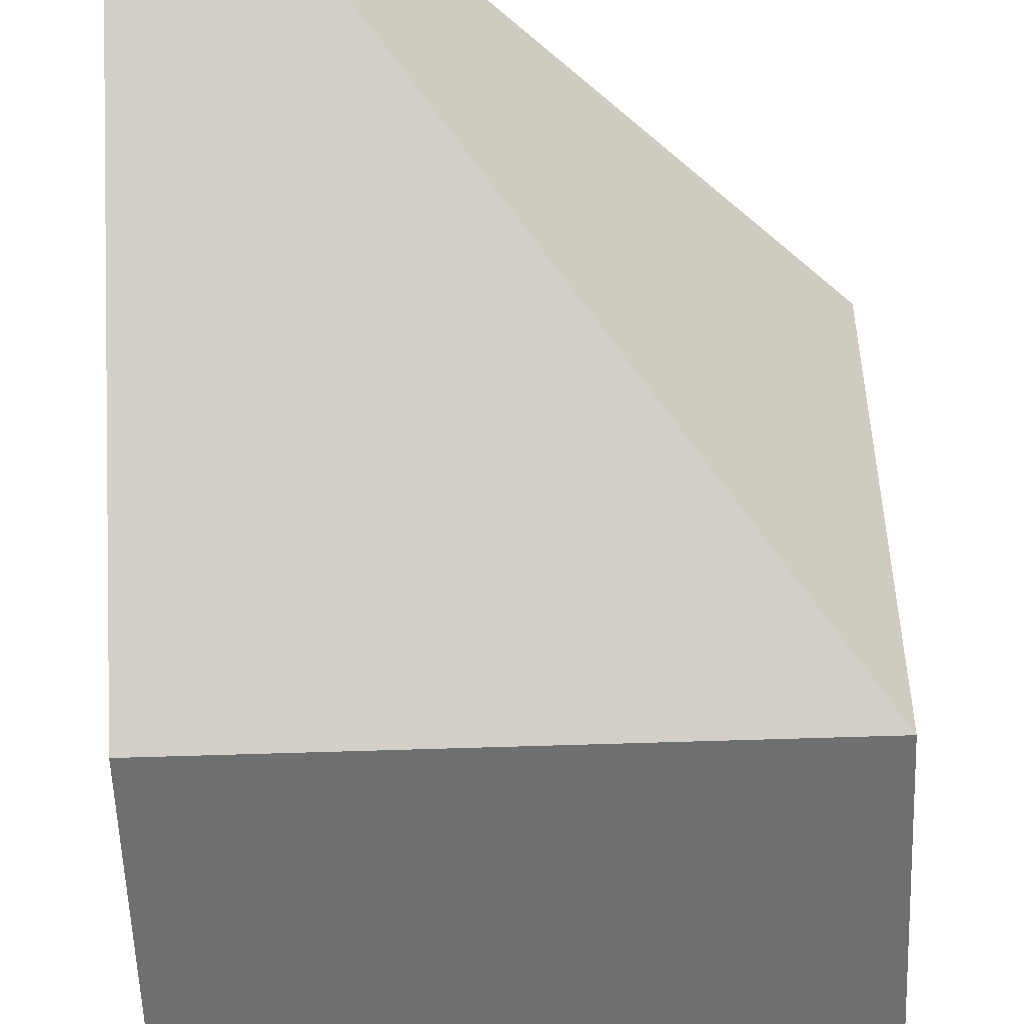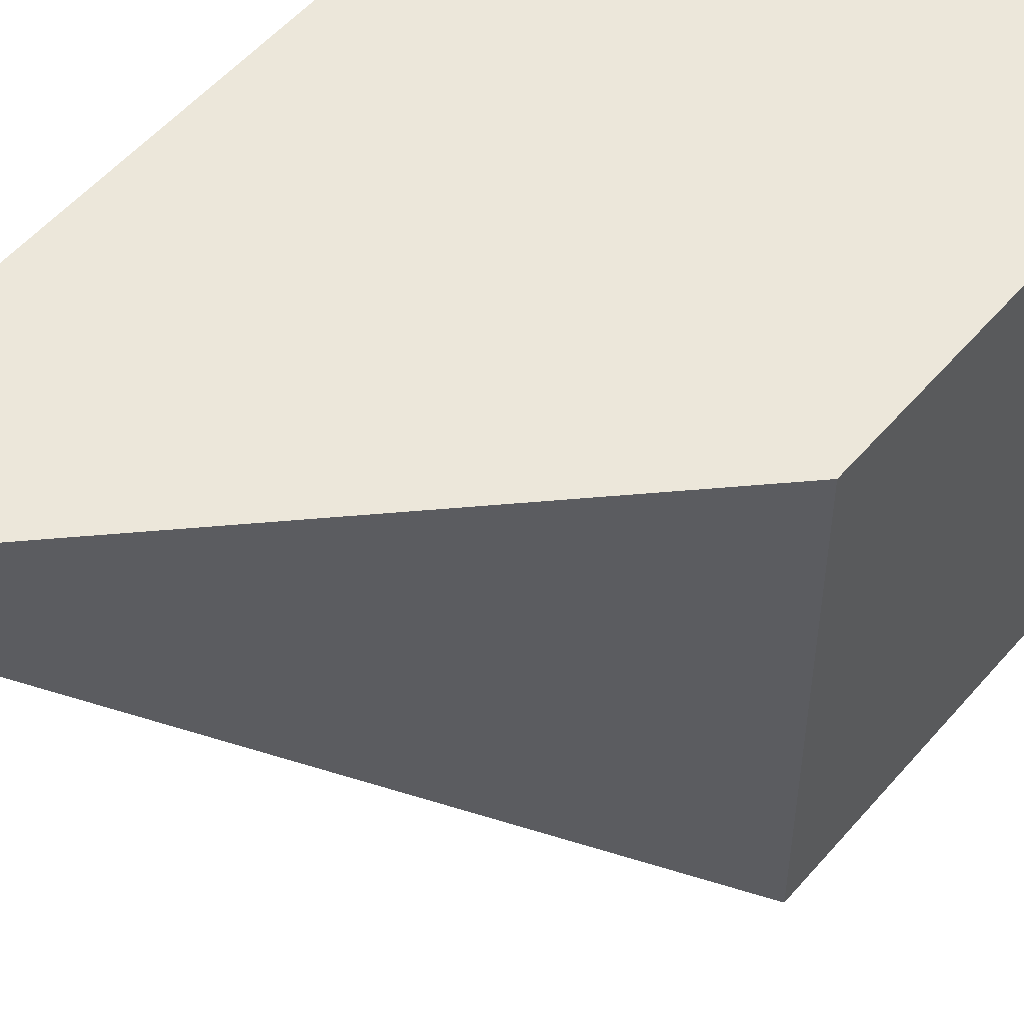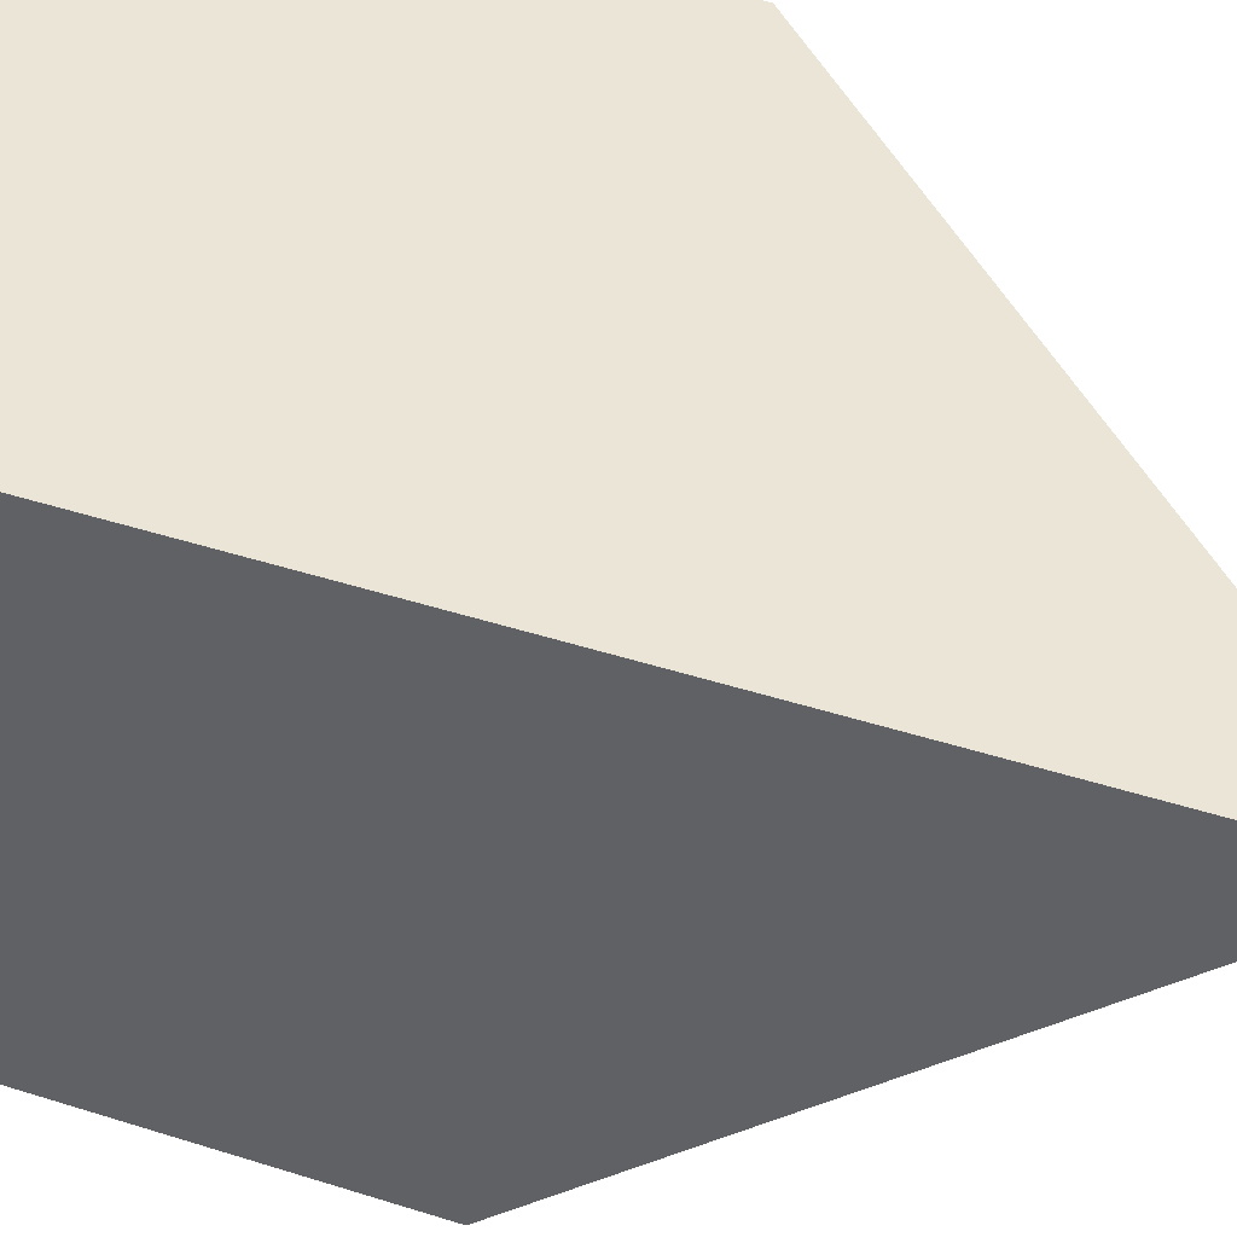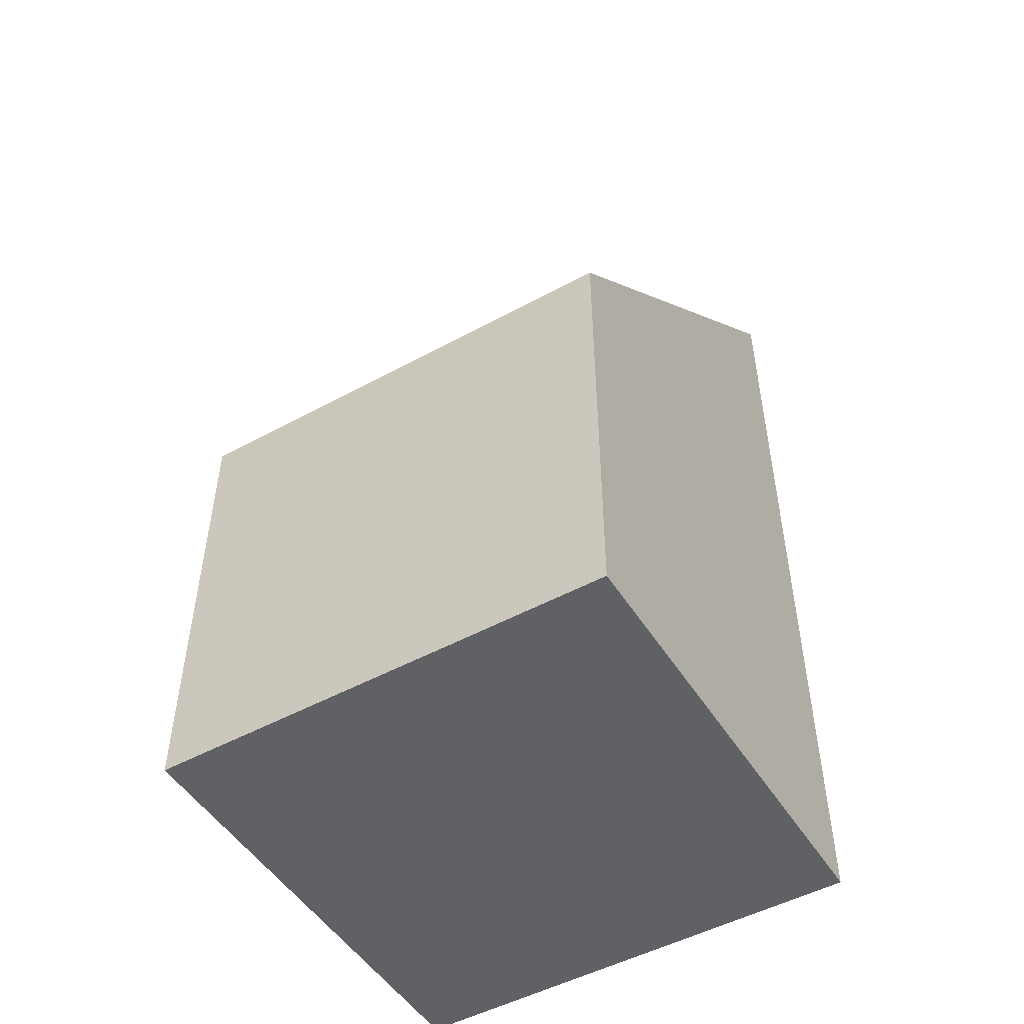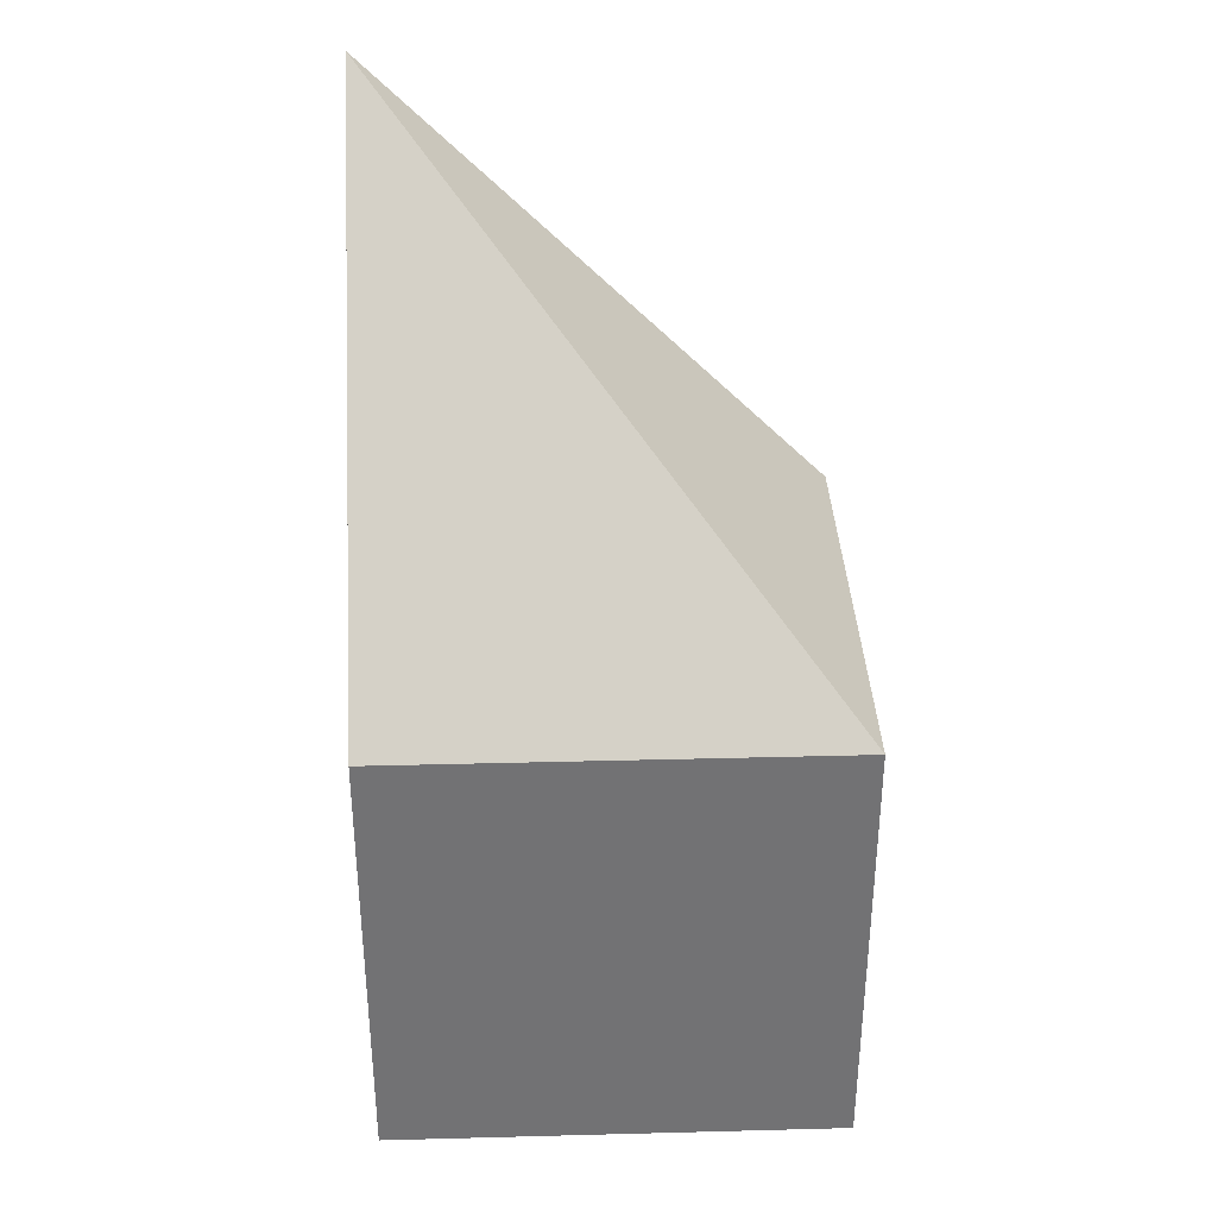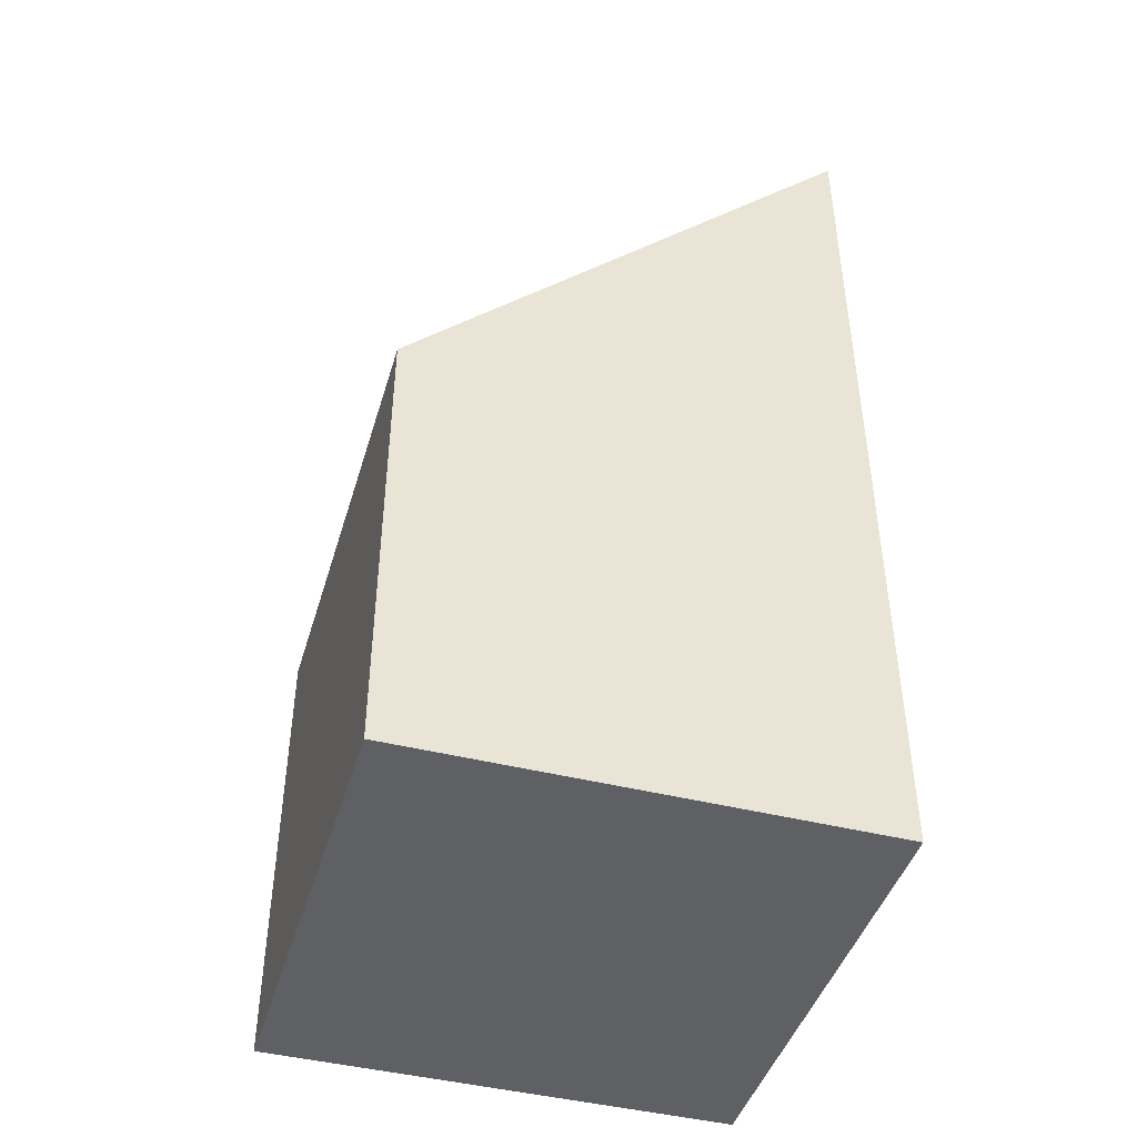
<metadata>
{"format":"obj","ext":"obj","renderer":"f3d","projection":"perspective","resolution":1024,"background":"white","views":[{"elev":-54.5,"azim":-177.9,"up":"+Z"},{"elev":53.7,"azim":-140.4,"up":"+Z"},{"elev":46.0,"azim":110.1,"up":"+Z"},{"elev":-50.1,"azim":-59.0,"up":"+Y"},{"elev":34.5,"azim":178.0,"up":"+Y"},{"elev":-44.3,"azim":-16.4,"up":"+Y"}]}
</metadata>
<code>
g top
v -0.5 0.5 0.5
v -0.5 0.5 -0.5
v 0.5 0.5 -0.5
v 0.5 1.5 0.5
f 4 2 1
f 4 3 2
g bottom
v 0.5 -0.5 0.5
v -0.5 -0.5 0.5
v -0.5 -0.5 -0.5
v 0.5 -0.5 -0.5
v -0.5 0.5 -0.5
v -0.5 0.5 0.5
v 0.5 0.5 -0.5
v 0.5 0.5 0.5
f 5 6 7 8
f 10 9 7 6
f 11 12 5 8
f 12 10 6 5
f 9 11 8 7
g right
v 0.5 0.5 0.5
v -0.5 0.5 0.5
v 0.5 1.5 0.5
f 14 13 15
g left
v 0.5 0.5 0.5
v 0.5 0.5 -0.5
v 0.5 1.5 0.5
f 18 16 17

</code>
